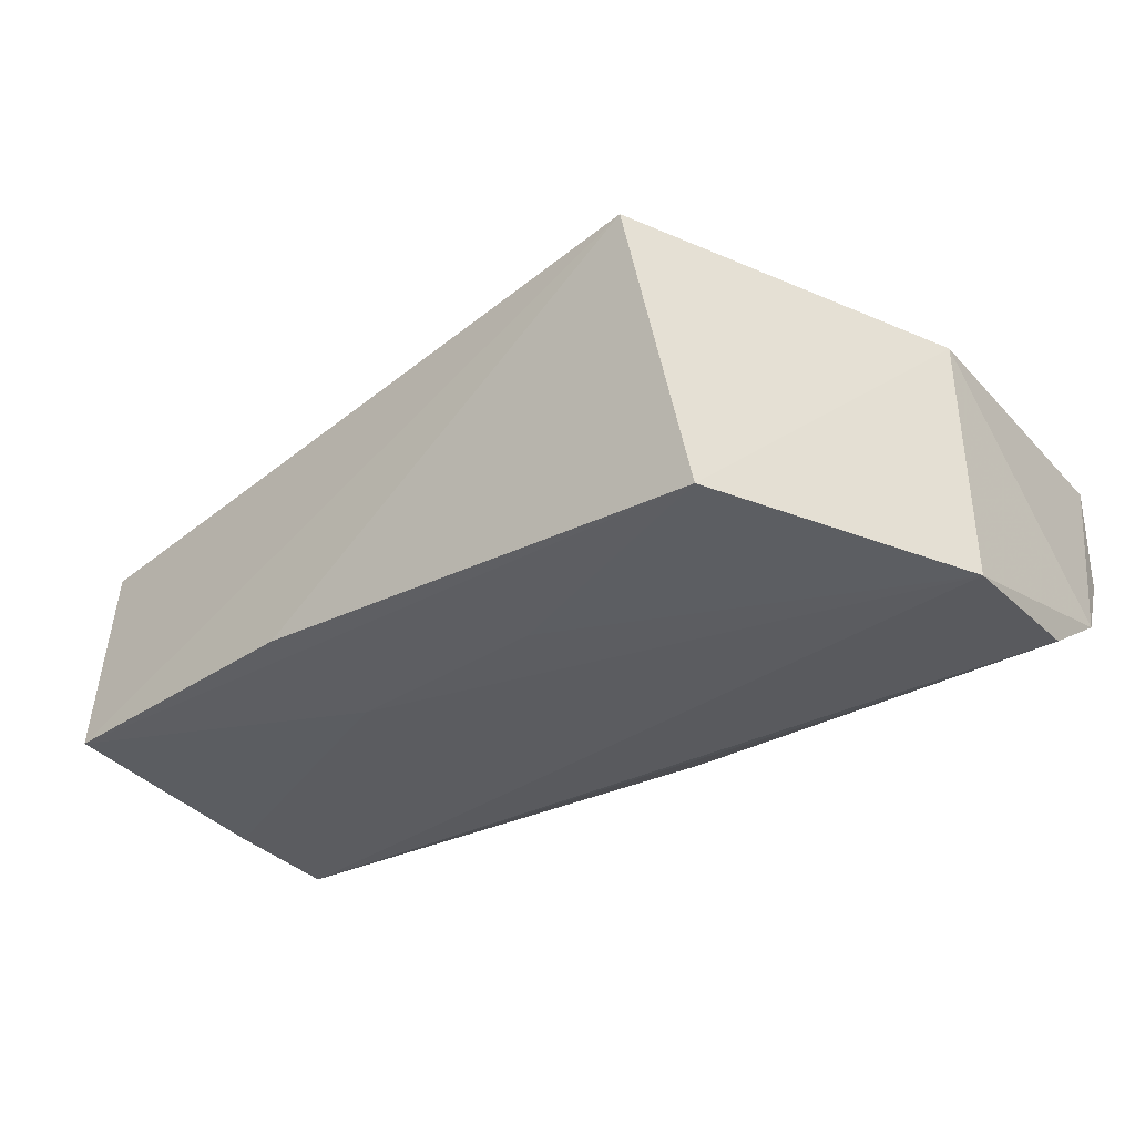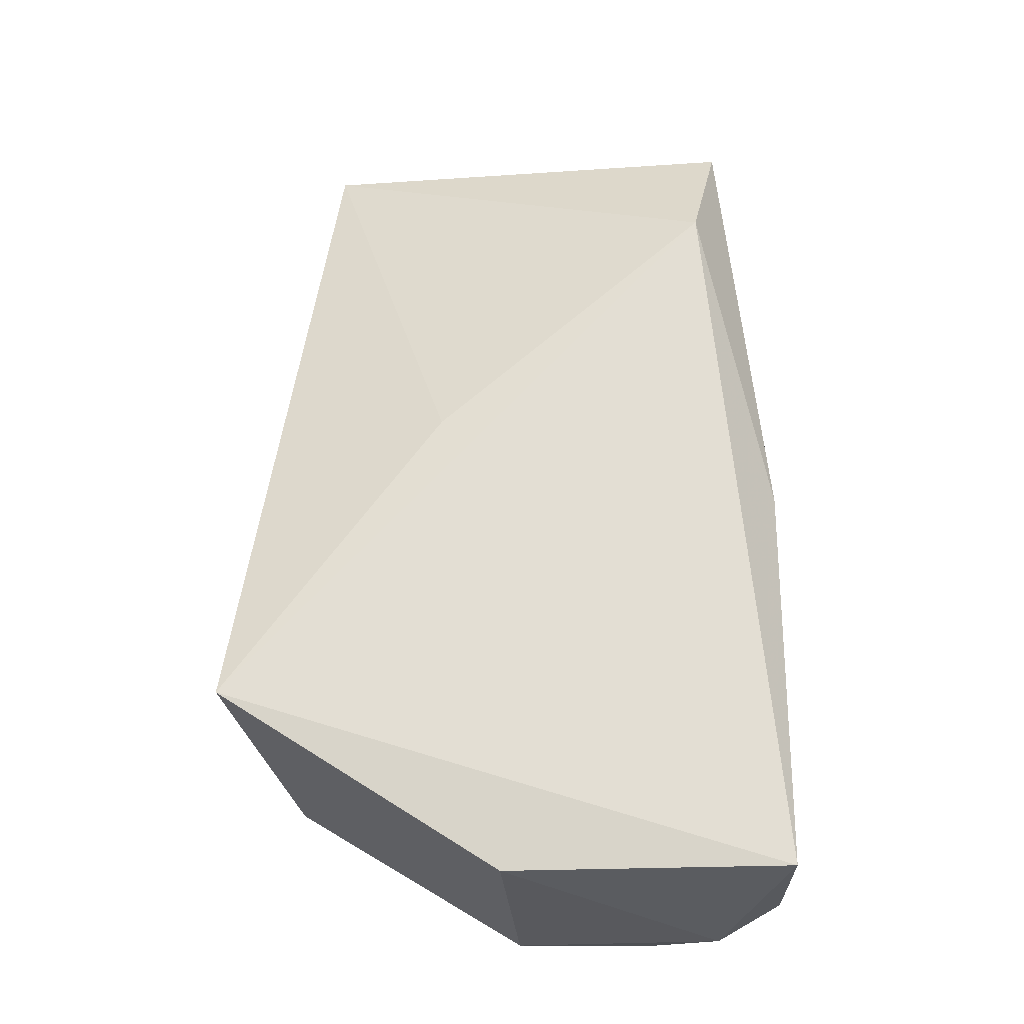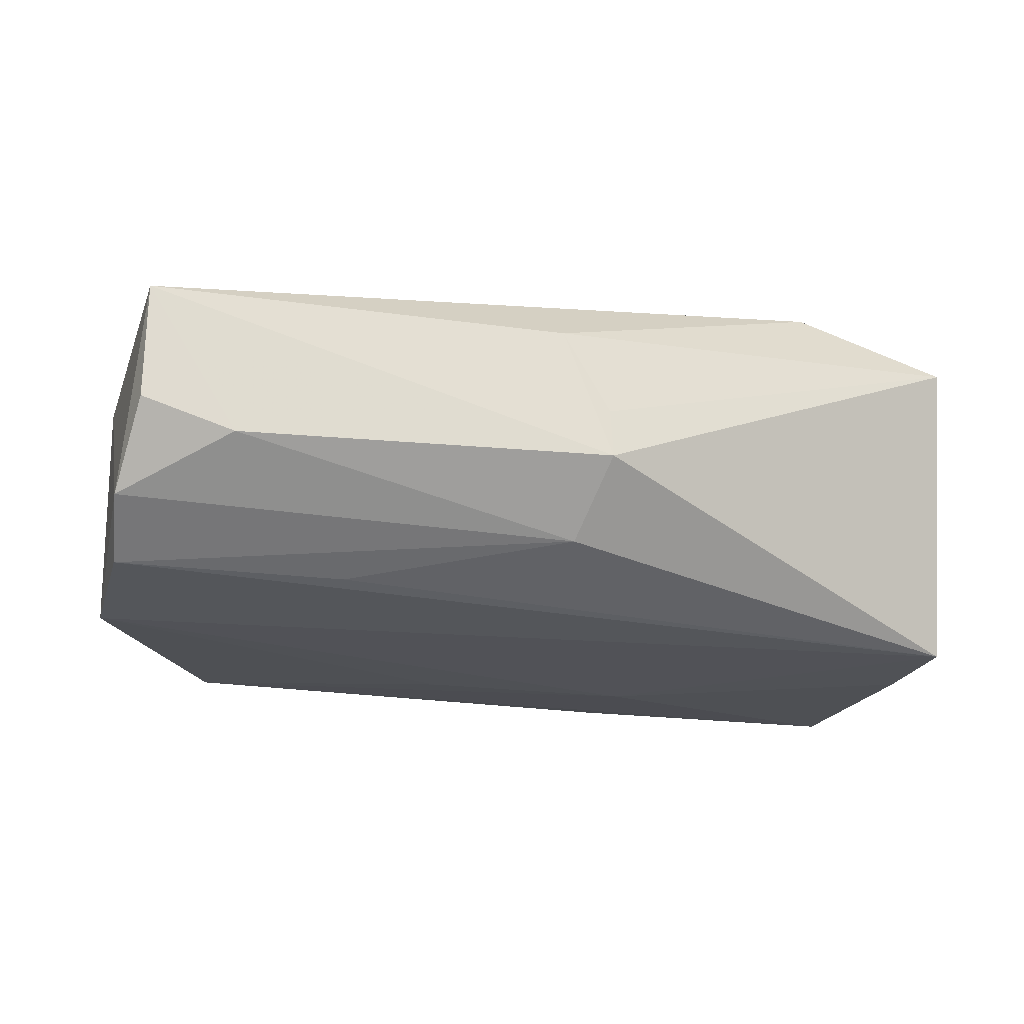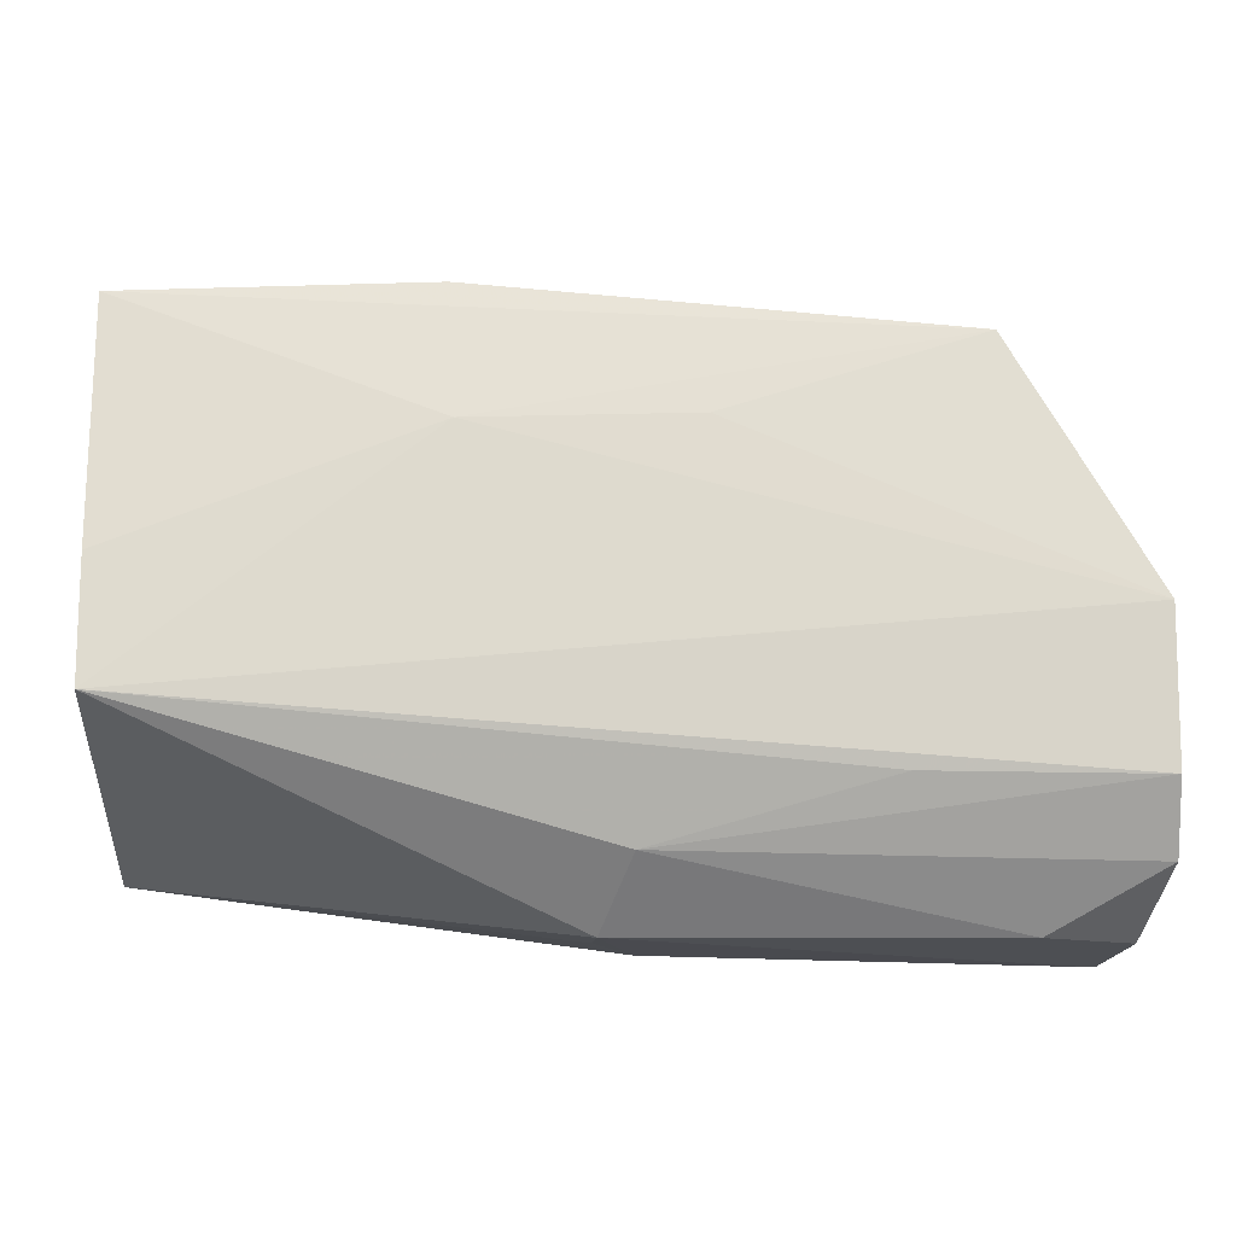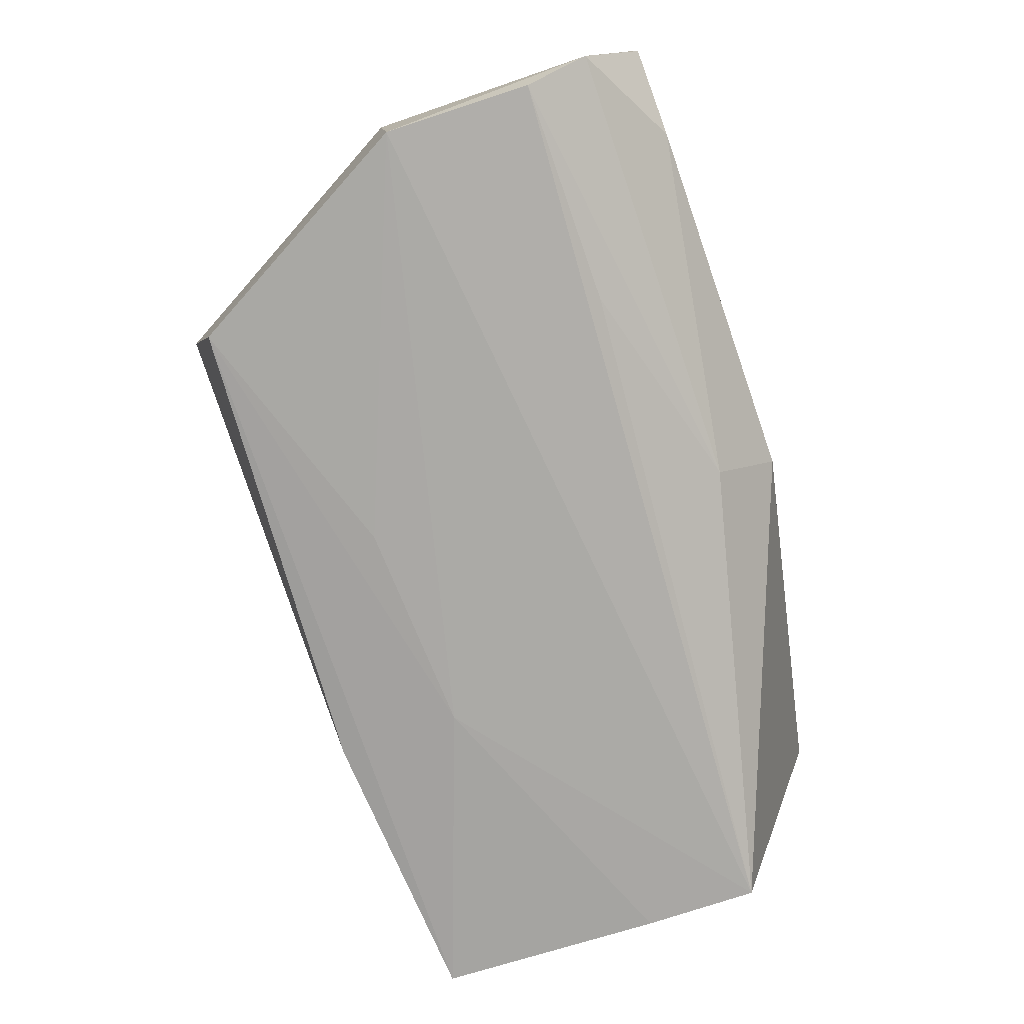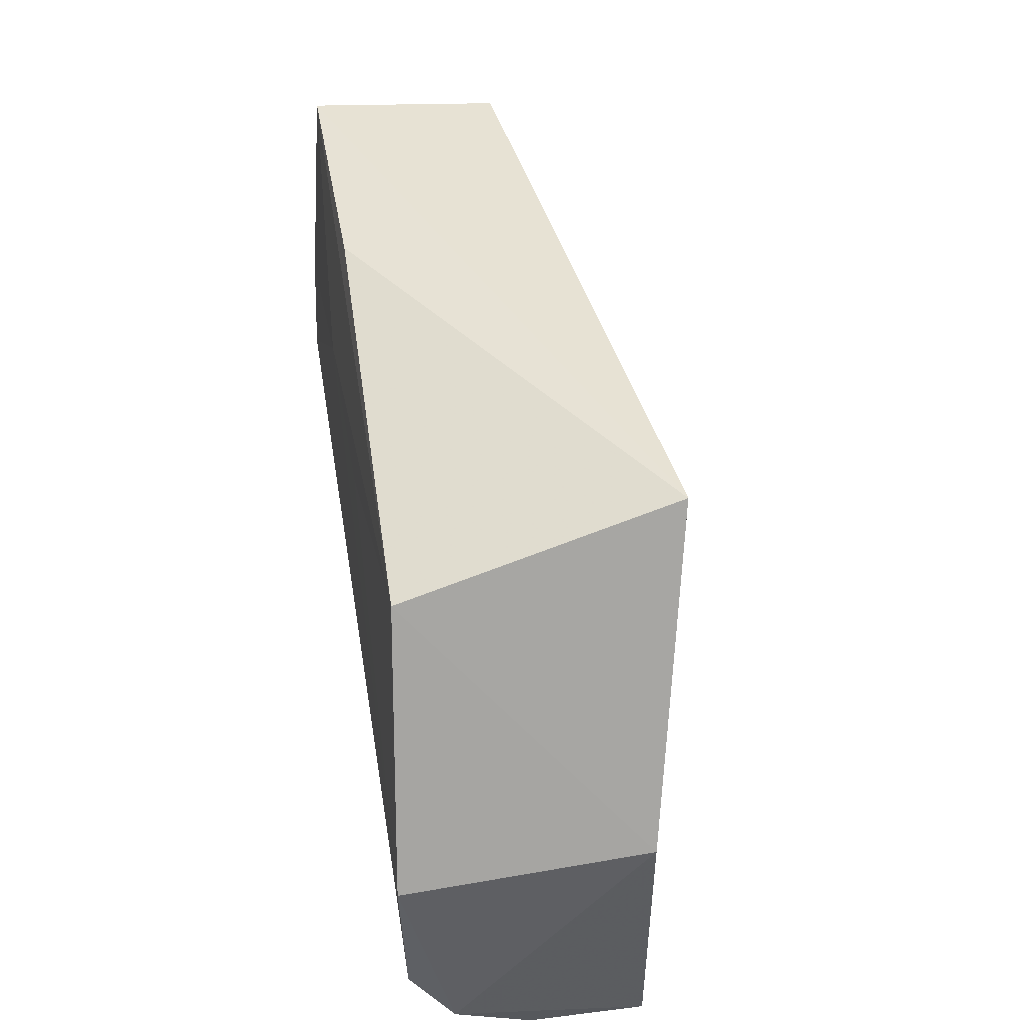
<metadata>
{"format":"obj","ext":"obj","renderer":"f3d","projection":"perspective","resolution":1024,"background":"white","views":[{"elev":-33.4,"azim":-142.3,"up":"+Z"},{"elev":59.0,"azim":-88.7,"up":"+Z"},{"elev":-23.5,"azim":-15.2,"up":"+Z"},{"elev":-16.1,"azim":172.9,"up":"+Y"},{"elev":-77.1,"azim":-71.3,"up":"+Z"},{"elev":46.2,"azim":-99.2,"up":"+Y"}]}
</metadata>
<code>
v 0.02094 -0.06904 0.02877
v 0.03202 -0.0712 0.02394
v 0.03296 -0.03746 0.0187
v -0.02367 -0.03671 0.003286
v -0.03351 -0.07566 0.01133
v 0.03394 -0.06318 0.00202
v -0.02187 -0.03155 0.02359
v -0.0335 -0.07597 0.0201
v 0.03406 -0.05439 0.002441
v -0.03391 -0.06646 0.00205
v 0.001694 -0.07605 0.01075
v 0.002059 -0.04798 0.02562
v 0.01219 -0.03495 0.004013
v -0.002007 -0.07563 0.02088
v -0.03405 -0.05524 0.001696
v -0.03452 -0.07137 0.005352
v -0.02667 -0.07574 0.009341
v 0.03414 -0.03686 0.003841
v 0.00157 -0.07581 0.01455
v 0.01176 -0.04479 0.002463
v -0.03439 -0.05368 0.01992
v -7.365e-05 -0.07142 0.005411
v -0.004503 -0.04369 0.002512
v -0.01682 -0.06663 0.002397
f 1 2 3
f 8 1 7
f 9 3 2
f 9 2 6
f 11 6 2
f 12 7 1
f 12 1 3
f 12 3 7
f 13 4 7
f 14 2 1
f 14 1 8
f 14 8 11
f 15 6 10
f 16 5 8
f 16 15 10
f 17 11 8
f 17 8 5
f 17 5 16
f 18 13 7
f 18 7 3
f 18 3 9
f 18 4 13
f 19 14 11
f 19 11 2
f 19 2 14
f 20 9 6
f 20 6 15
f 20 18 9
f 20 4 18
f 21 7 4
f 21 4 15
f 21 8 7
f 21 16 8
f 21 15 16
f 22 16 10
f 22 6 11
f 22 17 16
f 22 11 17
f 23 20 15
f 23 15 4
f 23 4 20
f 24 22 10
f 24 10 6
f 24 6 22

</code>
